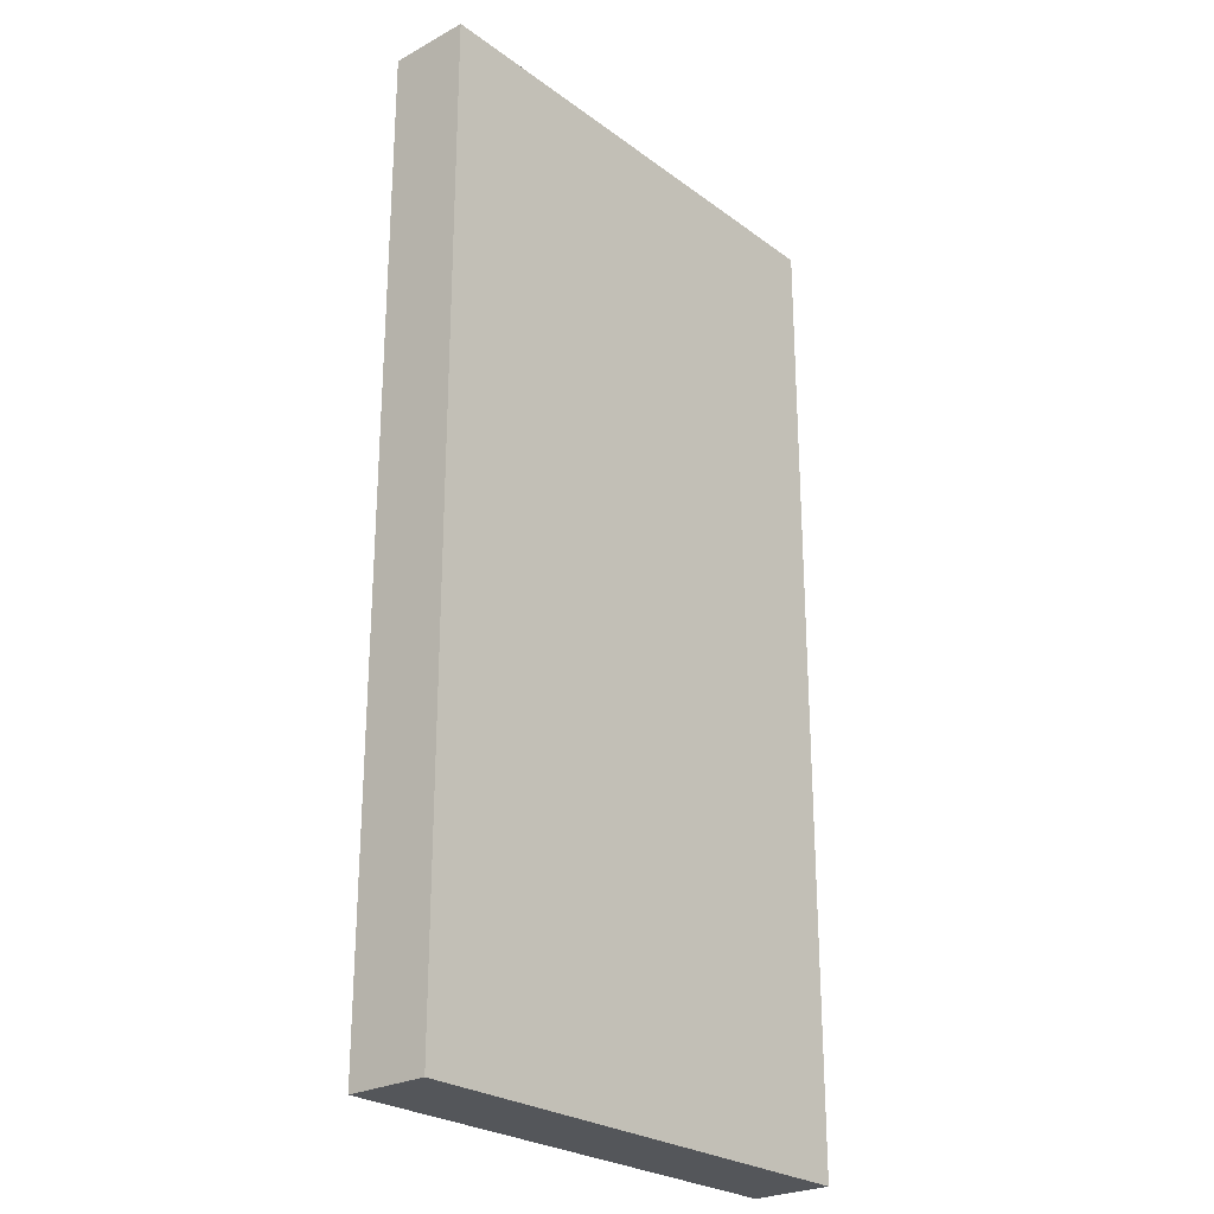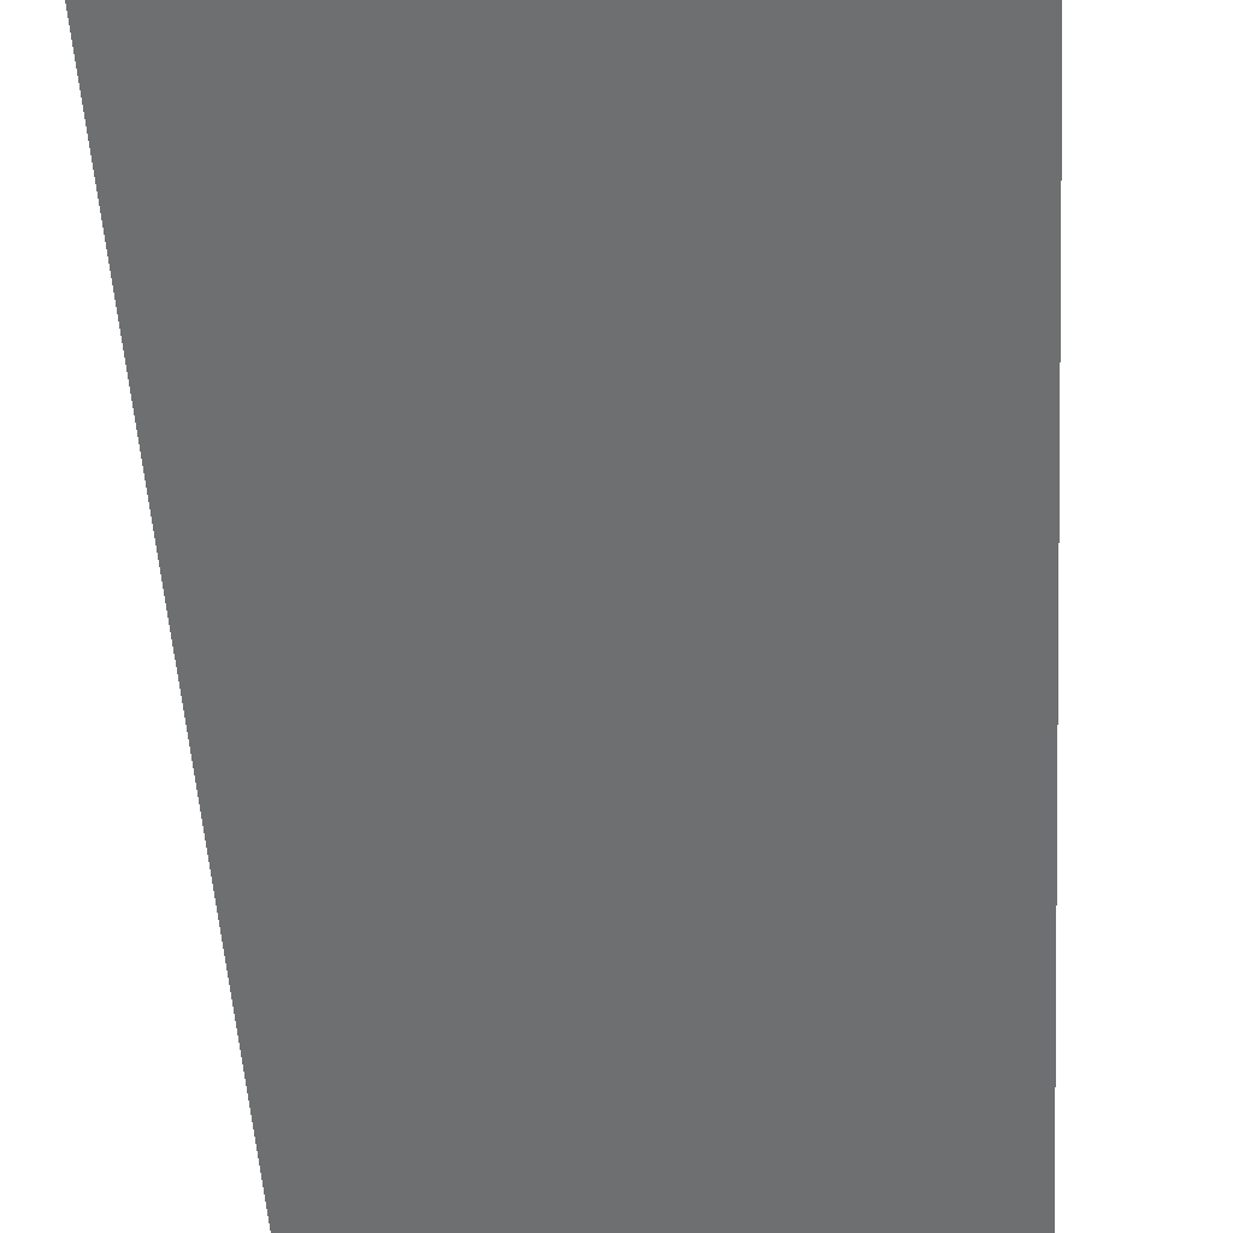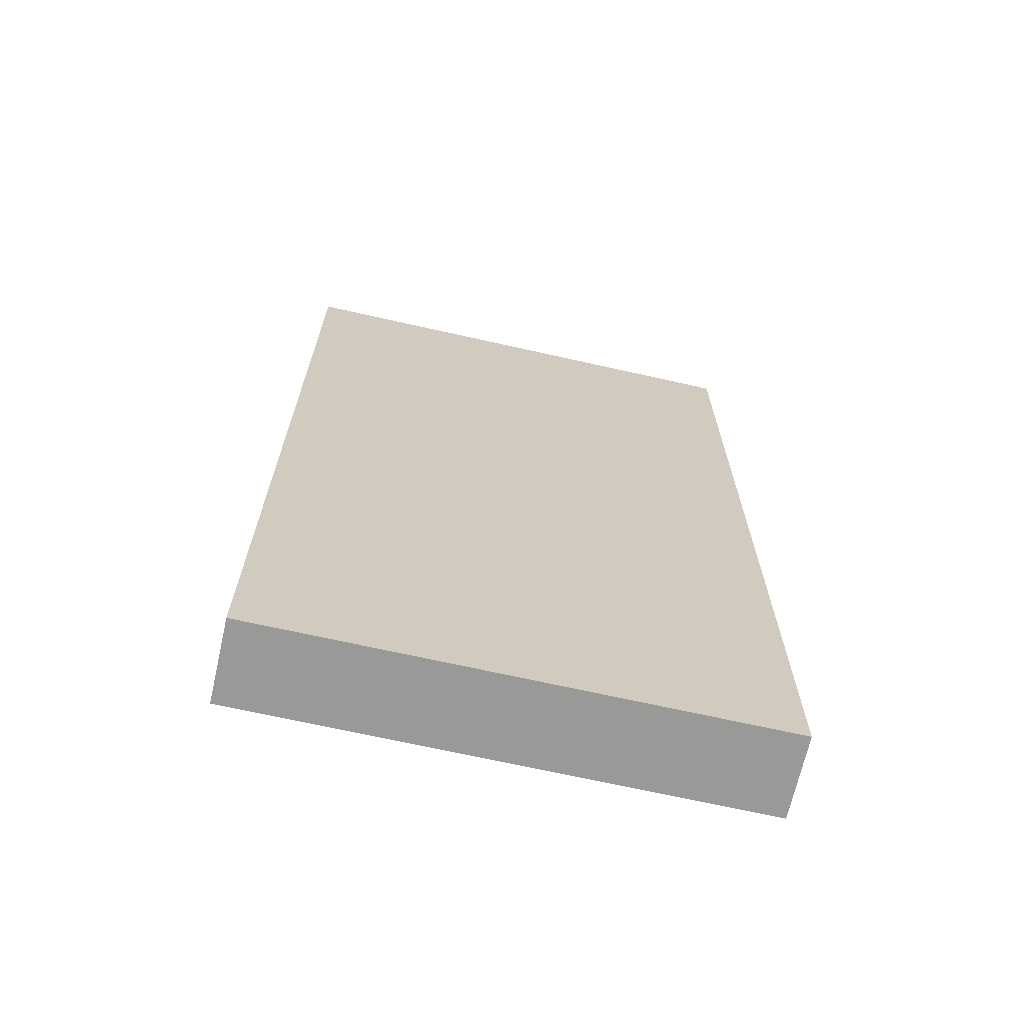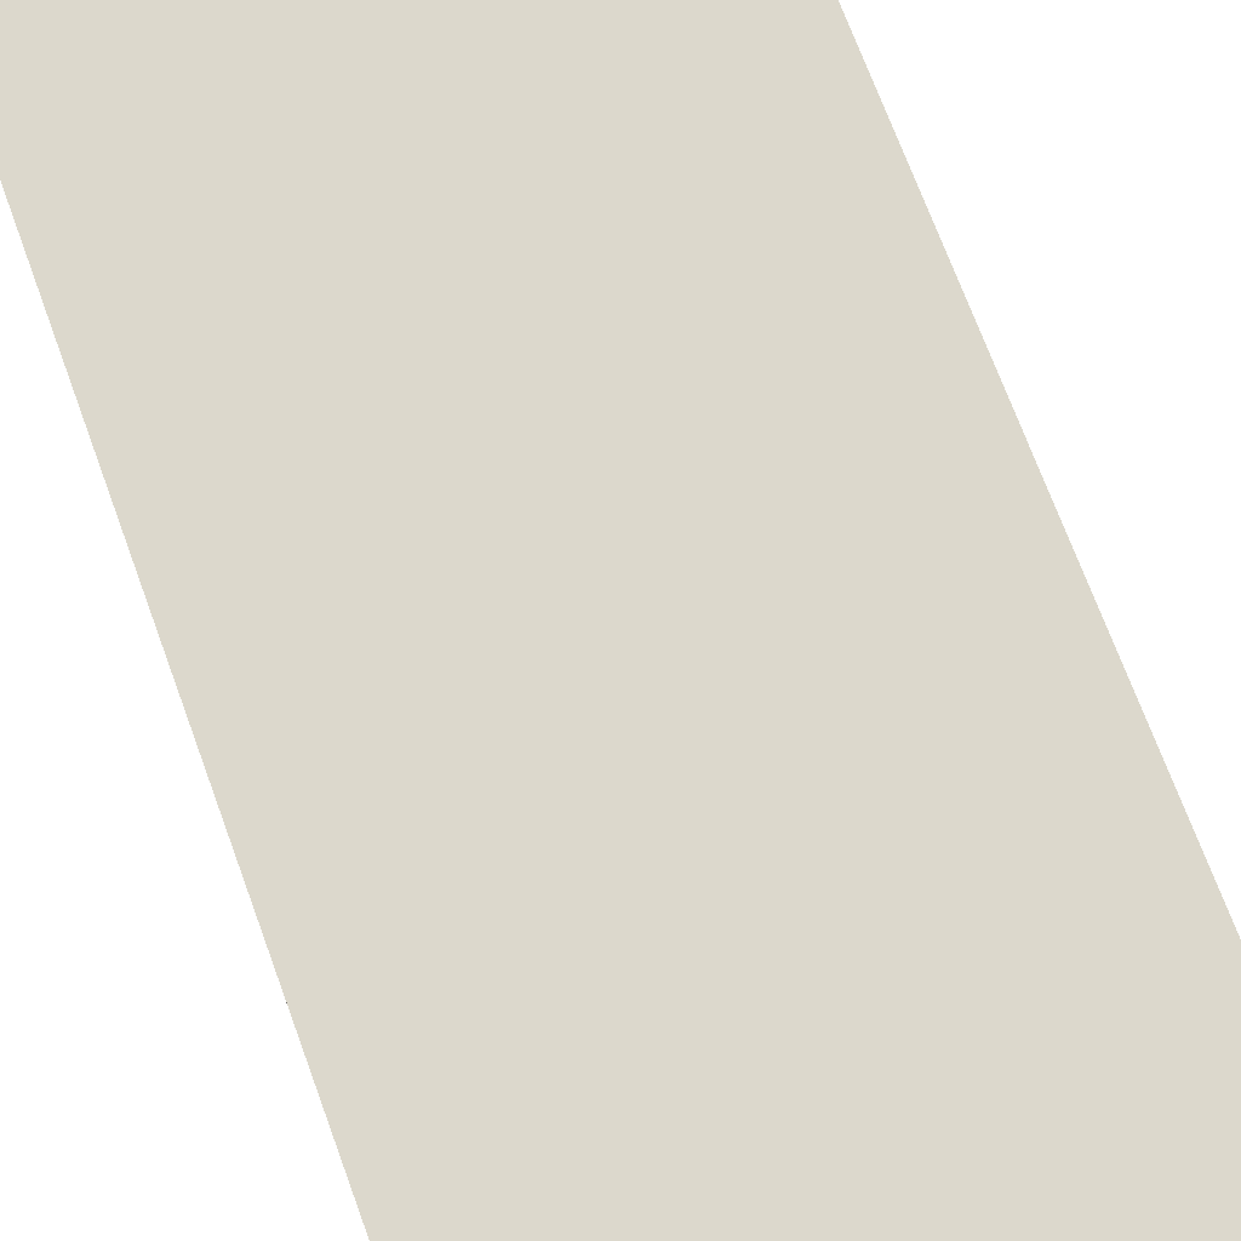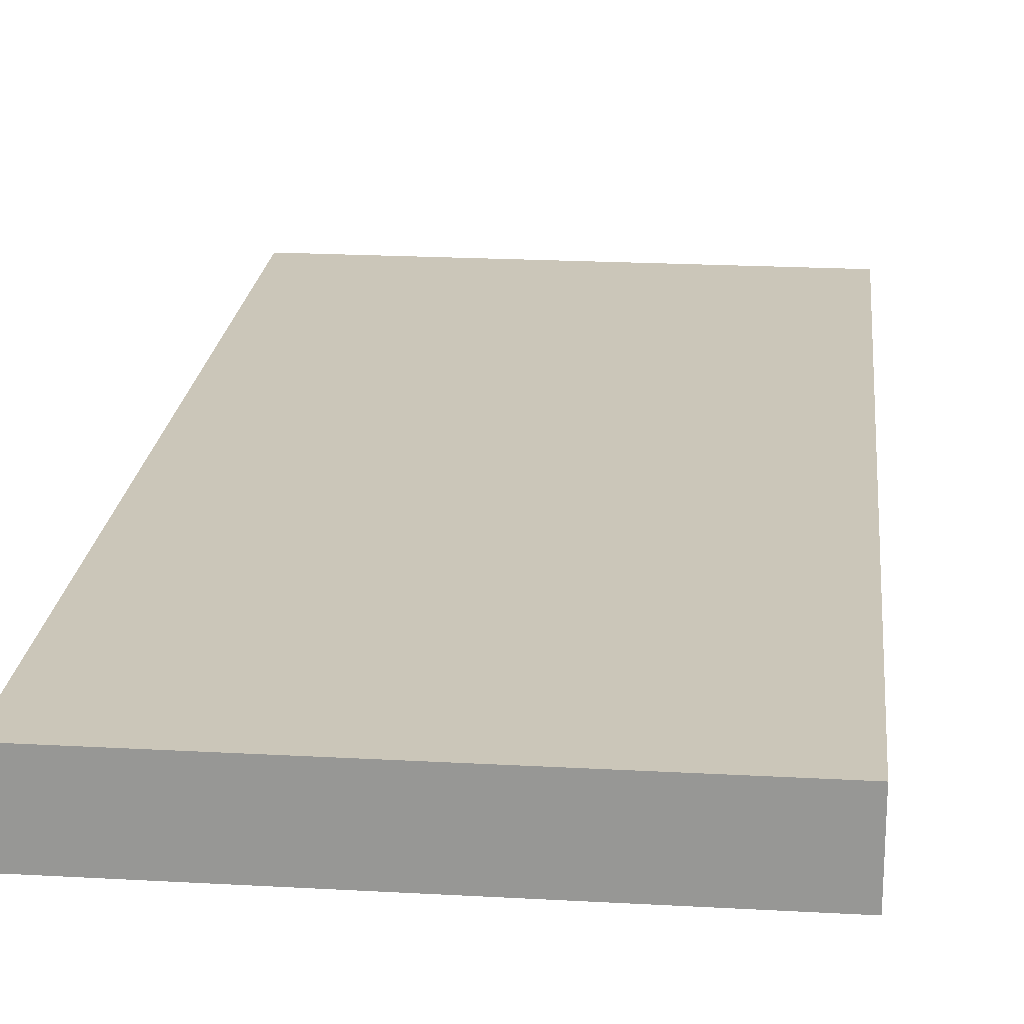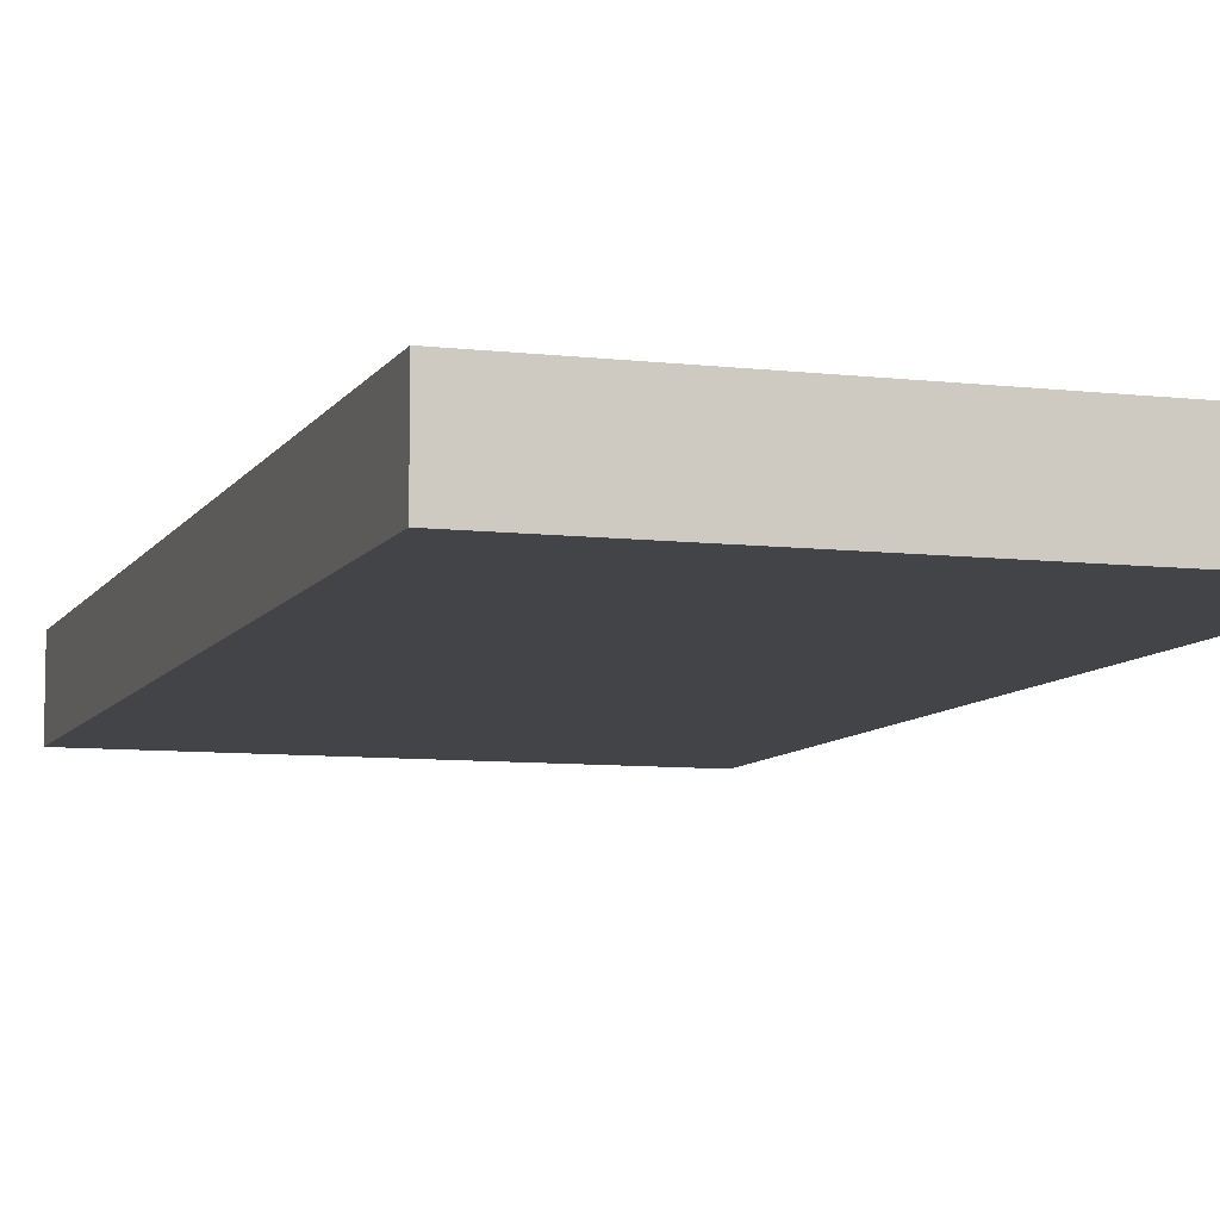
<metadata>
{"format":"obj","ext":"obj","renderer":"f3d","projection":"perspective","resolution":1024,"background":"white","views":[{"elev":-25.7,"azim":-49.2,"up":"+Z"},{"elev":-54.5,"azim":3.7,"up":"+Y"},{"elev":-68.8,"azim":-12.7,"up":"+Z"},{"elev":72.7,"azim":159.7,"up":"+Y"},{"elev":21.0,"azim":-174.3,"up":"+Y"},{"elev":-8.1,"azim":-18.1,"up":"+Y"}]}
</metadata>
<code>
g pb_Mesh-2442456
v -2 0 -3.815e-06
v -33 0 0
v -2 5 -3.815e-06
v -33 5 0
v -33 0 0
v -33 0 -60
v -33 5 0
v -33 5 -60
v -33 0 -60
v -2 0 -60
v -33 5 -60
v -2 5 -60
v -2 0 -60
v -2 0 -3.815e-06
v -2 5 -60
v -2 5 -3.815e-06
v -2 5 -3.815e-06
v -33 5 0
v -2 5 -60
v -33 5 -60
v -2 0 -60
v -33 0 -60
v -2 0 -3.815e-06
v -33 0 0
g pb_Mesh-2442456_0
f 3 2 1
f 3 4 2
f 7 6 5
f 7 8 6
f 11 10 9
f 11 12 10
f 15 14 13
f 15 16 14
f 19 18 17
f 19 20 18
f 23 22 21
f 23 24 22

</code>
